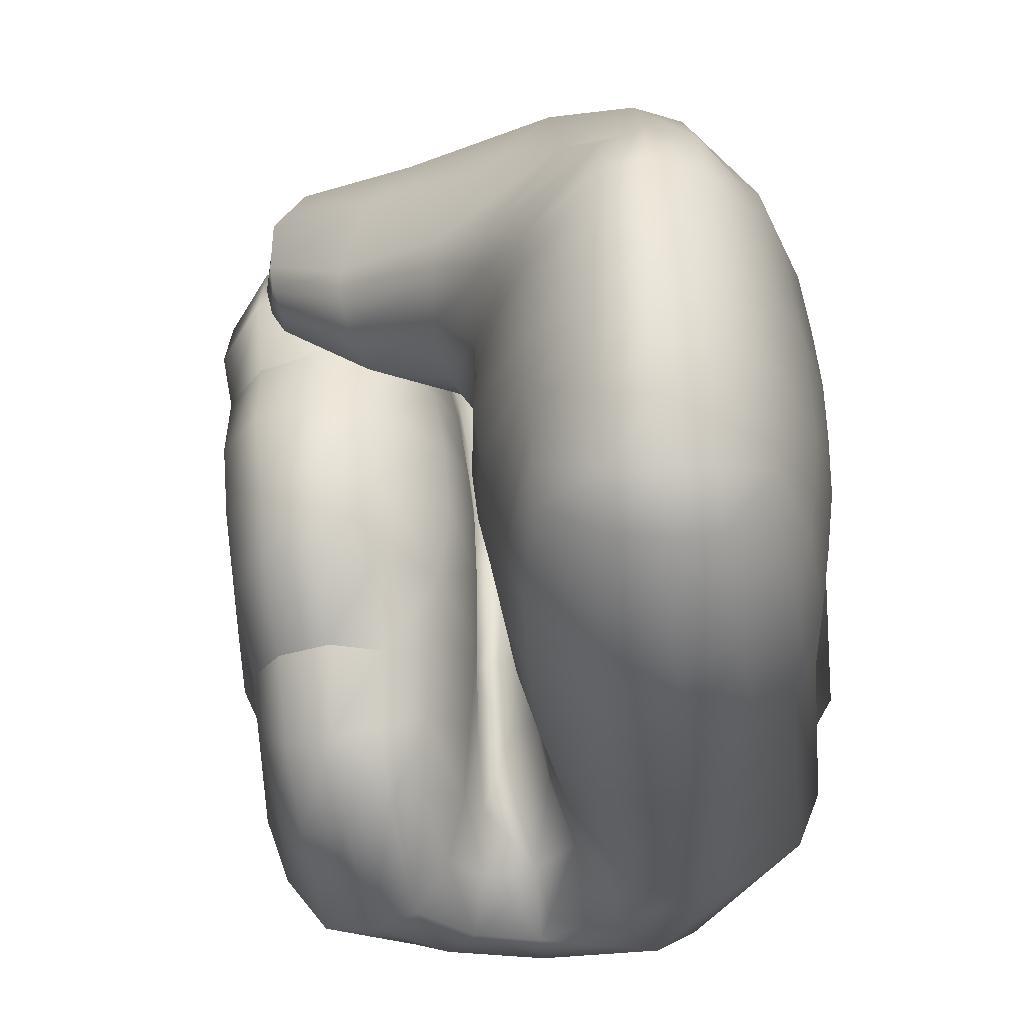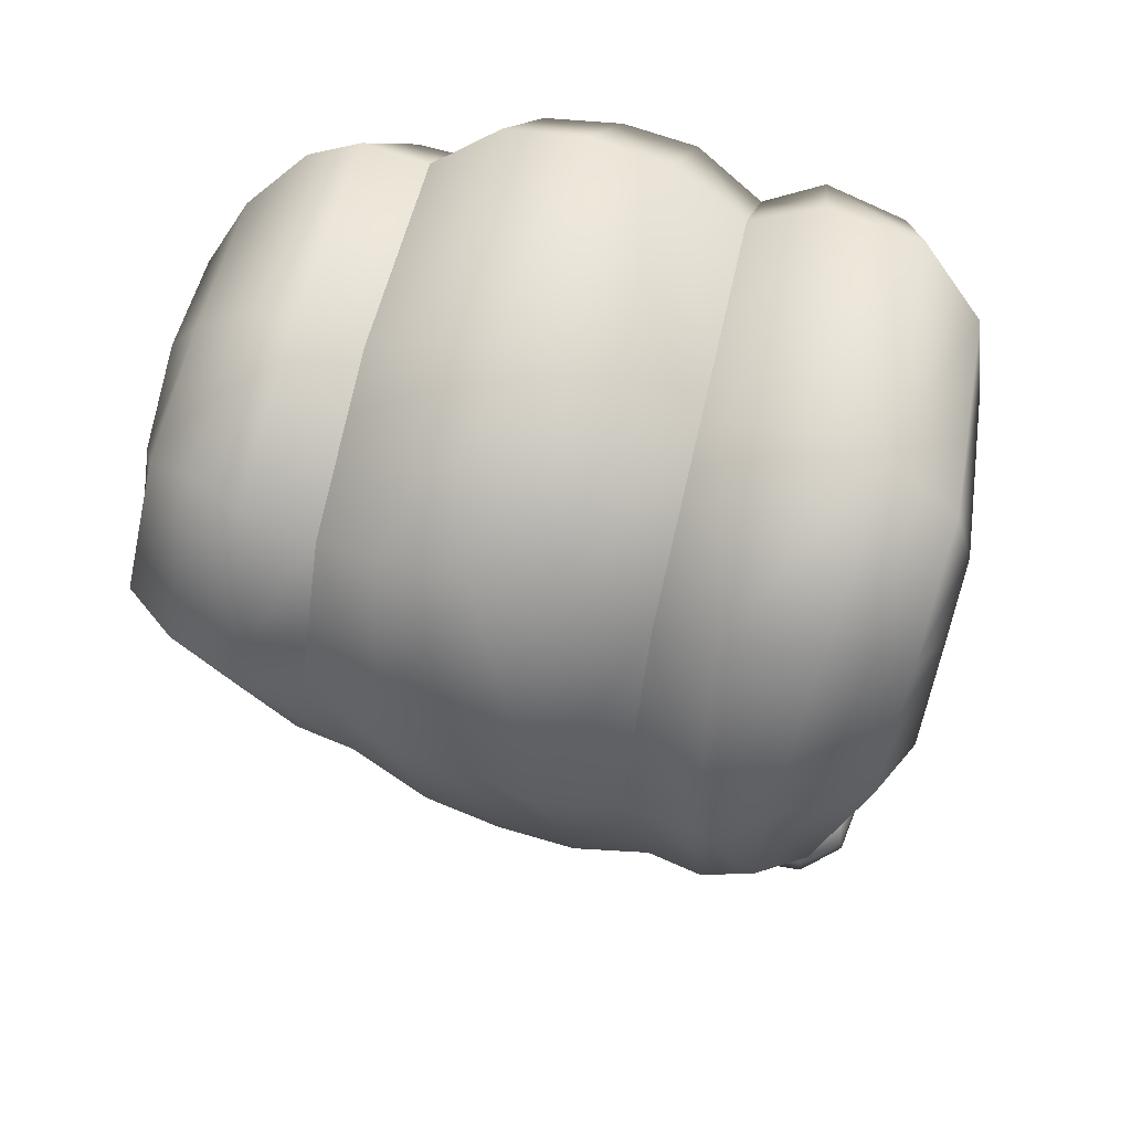
<metadata>
{"format":"obj","ext":"obj","renderer":"f3d","projection":"perspective","resolution":1024,"background":"white","views":[{"elev":-25.6,"azim":-172.7,"up":"+Y"},{"elev":60.4,"azim":103.0,"up":"+Z"}]}
</metadata>
<code>
g Hand_Grip_R
v -0.5243 0.3795 0.1169
v -0.5283 0.3651 0.1094
v -0.515 0.3814 0.09776
v -0.5151 0.3994 0.1145
v -0.5287 0.3816 0.1425
v -0.5341 0.3604 0.141
v -0.5166 0.4124 0.1446
v -0.5299 0.3825 0.1691
v -0.5338 0.3613 0.1656
v -0.5215 0.4142 0.1744
v -0.4937 0.3875 0.08886
v -0.4939 0.4092 0.1053
v -0.4967 0.4265 0.1442
v -0.4766 0.4171 0.1476
v -0.4719 0.4016 0.1017
v -0.4722 0.3823 0.08967
v -0.4937 0.3875 0.08886
v -0.4578 0.3703 0.1037
v -0.4585 0.3867 0.1119
v -0.457 0.3665 0.1391
v -0.4613 0.3884 0.1487
v -0.4945 0.4205 0.1982
v -0.4845 0.3945 0.2124
v -0.482 0.3657 0.2116
v -0.5106 0.4282 0.1846
v -0.5294 0.4239 0.2248
v -0.5336 0.4006 0.2404
v -0.5988 0.4201 0.2214
v -0.5853 0.4246 0.2031
v -0.5283 0.4299 0.2048
v -0.6095 0.4 0.2398
v -0.6145 0.3697 0.2409
v -0.5366 0.3698 0.2413
v -0.6502 0.3664 0.2067
v -0.6419 0.3927 0.2068
v -0.6514 0.3638 0.09064
v -0.6441 0.3834 0.08926
v -0.6256 0.4058 0.08215
v -0.6245 0.4101 0.1908
v -0.6045 0.4041 0.096
v -0.606 0.4125 0.1748
v -0.5899 0.3861 0.1061
v -0.5913 0.3975 0.1633
v -0.5727 0.3518 0.1025
v -0.5791 0.3701 0.1498
v -0.5638 0.3813 0.1676
v -0.5616 0.3608 0.1614
v -0.5457 0.3628 0.1641
v -0.5415 0.3834 0.1697
v -0.5306 0.4161 0.188
v -0.5722 0.4115 0.1882
v -0.5754 0.3538 0.146
v -0.5727 0.3518 0.1025
v -0.5671 0.3381 0.09483
v -0.5479 0.3411 0.1603
v -0.5361 0.34 0.1616
v -0.537 0.3191 0.157
v -0.5408 0.3176 0.1336
v -0.5378 0.3388 0.1383
v -0.5358 0.3282 0.09815
v -0.5316 0.3508 0.1034
v -0.5168 0.3337 0.07798
v -0.5157 0.3585 0.08622
v -0.4971 0.3346 0.07004
v -0.495 0.3605 0.08587
v -0.5484 0.3206 0.1553
v -0.5605 0.3391 0.1579
v -0.5589 0.3197 0.1537
v -0.572 0.3369 0.1434
v -0.5659 0.3197 0.1394
v -0.5637 0.3243 0.08347
v -0.5601 0.3077 0.07806
v -0.5533 0.3138 0.04599
v -0.5542 0.3017 0.0432
v -0.558 0.3189 0.01348
v -0.5587 0.3058 0.01011
v -0.5771 0.3234 -0.02235
v -0.577 0.3109 -0.02352
v -0.5995 0.3298 -0.03898
v -0.5994 0.3151 -0.04141
v -0.6146 0.3311 -0.04021
v -0.6153 0.316 -0.04346
v -0.5576 0.3003 0.1502
v -0.5477 0.2999 0.1522
v -0.5474 0.2732 0.1535
v -0.5571 0.2751 0.1471
v -0.5607 0.3024 0.1364
v -0.5588 0.2785 0.1351
v -0.5563 0.2915 0.0747
v -0.5569 0.274 0.0728
v -0.5534 0.289 0.04079
v -0.5556 0.2734 0.03908
v -0.5584 0.2933 0.006879
v -0.5607 0.2779 0.005382
v -0.5773 0.2983 -0.02422
v -0.578 0.2853 -0.02477
v -0.5992 0.3 -0.04216
v -0.5993 0.2837 -0.04299
v -0.6156 0.3005 -0.04493
v -0.6158 0.2839 -0.04592
v -0.5489 0.2467 0.1582
v -0.5384 0.2712 0.1521
v -0.5371 0.2981 0.1533
v -0.5425 0.269 0.1285
v -0.5423 0.2963 0.1293
v -0.5357 0.2804 0.09464
v -0.5375 0.3047 0.09593
v -0.5177 0.3074 0.07621
v -0.5176 0.2815 0.07989
v -0.5001 0.2815 0.07178
v -0.4993 0.3076 0.06776
v -0.5173 0.2561 0.09636
v -0.5319 0.2566 0.09818
v -0.5172 0.2302 0.09656
v -0.5301 0.2354 0.1058
v -0.5401 0.2418 0.1311
v -0.5381 0.2193 0.1338
v -0.5398 0.2442 0.1541
v -0.5415 0.2222 0.1557
v -0.5015 0.2279 0.09572
v -0.5006 0.2564 0.08989
v -0.5534 0.2248 0.1606
v -0.5596 0.25 0.146
v -0.5649 0.2267 0.1444
v -0.5617 0.2544 0.135
v -0.5655 0.2331 0.1334
v -0.5602 0.2562 0.07239
v -0.5631 0.2364 0.07199
v -0.5594 0.258 0.03818
v -0.5638 0.2396 0.03699
v -0.5644 0.2625 0.004933
v -0.5678 0.2456 0.00404
v -0.5791 0.2723 -0.02459
v -0.5794 0.2592 -0.02447
v -0.5994 0.2678 -0.04117
v -0.5999 0.2502 -0.0367
v -0.6159 0.2677 -0.04374
v -0.6169 0.2487 -0.03808
v -0.5815 0.2463 -0.02232
v -0.574 0.2303 0.002955
v -0.5939 0.2105 0.001245
v -0.5711 0.2227 0.03599
v -0.5913 0.2011 0.0352
v -0.5994 0.2349 -0.02822
v -0.6162 0.2059 0.001862
v -0.6154 0.1945 0.03757
v -0.6175 0.232 -0.02818
v -0.5882 0.1967 0.07211
v -0.6131 0.189 0.07258
v -0.5885 0.1918 0.1355
v -0.5728 0.2131 0.1327
v -0.5692 0.2182 0.07182
v -0.5725 0.206 0.1482
v -0.5832 0.1869 0.1666
v -0.5579 0.1831 0.178
v -0.5576 0.2039 0.1656
v -0.5967 0.1787 0.1797
v -0.5572 0.1802 0.1895
v -0.6091 0.1838 0.1483
v -0.5412 0.2012 0.1602
v -0.5367 0.1833 0.1697
v -0.5324 0.1985 0.1378
v -0.5215 0.1835 0.1428
v -0.5272 0.2147 0.1171
v -0.518 0.2076 0.1087
v -0.5067 0.1801 0.1479
v -0.5031 0.2032 0.1138
v -0.5267 0.1801 0.1775
v -0.4993 0.3076 0.06776
v -0.5001 0.2815 0.07178
v -0.4823 0.2796 0.07573
v -0.4805 0.3053 0.0717
v -0.4676 0.2795 0.09519
v -0.465 0.304 0.09031
v -0.4582 0.2682 0.1556
v -0.4553 0.2922 0.1517
v -0.4831 0.2934 0.2165
v -0.4853 0.2662 0.2123
v -0.5418 0.2946 0.2453
v -0.5439 0.2679 0.2398
v -0.6221 0.2699 0.2403
v -0.621 0.297 0.2453
v -0.6583 0.274 0.204
v -0.6573 0.3 0.2094
v -0.6586 0.279 0.08661
v -0.6578 0.3 0.08829
v -0.6615 0.2808 0.05129
v -0.6614 0.2998 0.05184
v -0.6575 0.2832 0.01646
v -0.6568 0.2998 0.01767
v -0.6487 0.2853 -0.01572
v -0.6486 0.3 -0.01391
v -0.6335 0.2847 -0.03649
v -0.634 0.301 -0.0352
v -0.6158 0.2839 -0.04592
v -0.6156 0.3005 -0.04493
v -0.6159 0.2677 -0.04374
v -0.6326 0.2687 -0.03497
v -0.6169 0.2487 -0.03808
v -0.6316 0.2504 -0.03135
v -0.6476 0.2706 -0.01637
v -0.6465 0.2573 -0.01527
v -0.6564 0.2666 0.01486
v -0.6545 0.2487 0.01386
v -0.6595 0.262 0.05015
v -0.6569 0.2424 0.04826
v -0.6509 0.2584 0.08453
v -0.6538 0.2383 0.08285
v -0.65 0.2539 0.1877
v -0.6521 0.2333 0.187
v -0.6173 0.2482 0.2236
v -0.6197 0.226 0.2245
v -0.5472 0.2467 0.2241
v -0.5489 0.2249 0.2274
v -0.4958 0.2217 0.2071
v -0.4942 0.2449 0.1994
v -0.4679 0.2214 0.1565
v -0.4693 0.244 0.1563
v -0.4707 0.2563 0.1135
v -0.473 0.2373 0.1167
v -0.4837 0.2552 0.09421
v -0.4855 0.2275 0.1009
v -0.5006 0.2564 0.08989
v -0.5015 0.2279 0.09572
v -0.4942 0.2449 0.1994
v -0.5472 0.2467 0.2241
v -0.6173 0.2482 0.2236
v -0.65 0.2539 0.1877
v -0.4837 0.2552 0.09421
v -0.5006 0.2564 0.08989
v -0.648 0.3766 0.05155
v -0.655 0.358 0.05289
v -0.6504 0.351 0.01843
v -0.6445 0.3678 0.01799
v -0.6221 0.3942 0.01525
v -0.6249 0.403 0.04632
v -0.5885 0.4094 0.03739
v -0.5948 0.4132 0.05721
v -0.5798 0.4043 0.02224
v -0.6077 0.392 0.002411
v -0.539 0.4116 0.06013
v -0.5447 0.4146 0.07389
v -0.5092 0.4147 0.07313
v -0.5094 0.4154 0.0823
v -0.4916 0.4121 0.0697
v -0.5094 0.4154 0.0823
v -0.4873 0.4112 0.08265
v -0.5307 0.4071 0.0491
v -0.6446 0.3426 -0.008737
v -0.6411 0.3557 -0.004066
v -0.6303 0.3493 -0.02605
v -0.6283 0.3653 -0.01858
v -0.6139 0.3491 -0.03466
v -0.6126 0.3651 -0.02582
v -0.6008 0.3466 -0.03457
v -0.5995 0.3606 -0.02671
v -0.5767 0.3345 -0.02147
v -0.5775 0.3455 -0.019
v -0.56 0.3363 0.003024
v -0.5665 0.3522 -0.003529
v -0.5429 0.3476 0.02223
v -0.5457 0.3601 0.01882
v -0.5866 0.3751 -0.004175
v -0.5616 0.3845 0.01717
v -0.5098 0.3558 0.04585
v -0.5096 0.3661 0.04439
v -0.4822 0.3757 0.06825
v -0.4813 0.3841 0.06739
v -0.4793 0.3741 0.08121
v -0.4768 0.3839 0.08238
v -0.4775 0.3997 0.08394
v -0.4815 0.4003 0.0684
v -0.5177 0.3904 0.04539
v -0.4888 0.3737 0.09293
v -0.4875 0.3796 0.09597
v -0.4891 0.3959 0.09839
v -0.4979 0.4086 0.09537
v -0.5149 0.4127 0.08746
v -0.4914 0.3684 0.0883
v -0.4844 0.3658 0.07904
v -0.4853 0.3679 0.07034
v -0.5122 0.347 0.05031
v -0.4844 0.3658 0.07904
v -0.5164 0.3398 0.0619
v -0.5428 0.3368 0.02943
v -0.5446 0.3273 0.04917
v -0.558 0.3189 0.01348
v -0.5533 0.3138 0.04599
v -0.5637 0.3243 0.08347
v -0.5535 0.3326 0.07557
v -0.5216 0.3469 0.07895
v -0.4914 0.3684 0.0883
v -0.5571 0.3417 0.08563
v -0.5671 0.3381 0.09483
v -0.5611 0.3543 0.0917
v -0.5727 0.3518 0.1025
v -0.5747 0.3842 0.09563
v -0.5899 0.3861 0.1061
v -0.5238 0.3626 0.09177
v -0.5226 0.3538 0.08665
v -0.4875 0.3796 0.09597
v -0.4888 0.3737 0.09293
v -0.4891 0.3959 0.09839
v -0.5311 0.3853 0.09565
v -0.6154 0.1945 0.03757
v -0.6162 0.2059 0.001862
v -0.6345 0.216 0.005871
v -0.6348 0.2061 0.04112
v -0.6492 0.2324 0.01184
v -0.6506 0.2245 0.04555
v -0.6316 0.2349 -0.02308
v -0.6434 0.2441 -0.01232
v -0.6175 0.232 -0.02818
v -0.6315 0.2007 0.07612
v -0.6467 0.2198 0.08061
v -0.6274 0.1956 0.1622
v -0.6091 0.1838 0.1483
v -0.6131 0.189 0.07258
v -0.645 0.2149 0.1849
v -0.6079 0.1902 0.199
v -0.6163 0.2092 0.2183
v -0.5515 0.2084 0.2232
v -0.5553 0.1906 0.2052
v -0.5967 0.1787 0.1797
v -0.5572 0.1802 0.1895
v -0.5267 0.1801 0.1775
v -0.5139 0.1869 0.191
v -0.5067 0.1801 0.1479
v -0.4892 0.1832 0.1559
v -0.5031 0.2032 0.1138
v -0.4873 0.2041 0.12
v -0.4756 0.2003 0.1563
v -0.4768 0.2185 0.1295
v -0.5031 0.2043 0.2071
v -0.6045 0.4041 0.096
v -0.6256 0.4058 0.08215
v -0.5937 0.4116 0.07354
v -0.586 0.4029 0.08822
v -0.5444 0.4128 0.08376
v -0.5405 0.404 0.09266
v -0.5149 0.4127 0.08746
v -0.4979 0.4086 0.09537
v -0.5311 0.3853 0.09565
v -0.4891 0.3959 0.09839
v -0.5747 0.3842 0.09563
v -0.5899 0.3861 0.1061
v -0.6584 0.3375 0.05305
v -0.6531 0.3327 0.01833
v -0.6555 0.3163 0.01824
v -0.6478 0.3148 -0.01319
v -0.6462 0.3293 -0.01168
v -0.6333 0.3162 -0.03328
v -0.6319 0.3312 -0.03007
v -0.6153 0.316 -0.04346
v -0.6146 0.3311 -0.04021
v -0.6607 0.3188 0.05267
v -0.6489 0.3424 0.09007
v -0.6571 0.3213 0.08955
v -0.6482 0.347 0.1948
v -0.6567 0.3244 0.2055
v -0.6131 0.3469 0.2293
v -0.6194 0.3227 0.2409
v -0.5398 0.3477 0.2301
v -0.5403 0.3218 0.2414
v -0.482 0.3205 0.2112
v -0.4869 0.3458 0.1996
v -0.4546 0.3184 0.1392
v -0.4624 0.344 0.1316
v -0.4608 0.3533 0.105
v -0.4627 0.3289 0.09135
v -0.4742 0.3578 0.09053
v -0.4772 0.3318 0.07477
v -0.495 0.3605 0.08587
v -0.4971 0.3346 0.07004
v -0.4869 0.3458 0.1996
v -0.5398 0.3477 0.2301
v -0.6131 0.3469 0.2293
v -0.6482 0.347 0.1948
v -0.4742 0.3578 0.09053
v -0.495 0.3605 0.08587
v -0.5006 0.2564 0.08989
v -0.5771 0.3234 -0.02235
v -0.5995 0.3298 -0.03898
g Hand_Grip_R_0
f 3 2 1
f 4 3 1
f 1 2 5
f 2 6 5
f 1 5 7
f 4 1 7
f 8 5 6
f 7 5 8
f 9 8 6
f 10 7 8
f 11 3 4
f 12 11 4
f 4 7 12
f 13 7 10
f 7 13 12
f 12 13 14
f 15 12 14
f 15 16 12
f 16 17 12
f 18 16 15
f 19 18 15
f 20 18 19
f 21 20 19
f 15 14 21
f 19 15 21
f 14 22 21
f 22 23 21
f 21 23 24
f 20 21 24
f 14 13 25
f 22 14 25
f 25 13 10
f 22 26 23
f 26 27 23
f 24 23 27
f 27 26 28
f 28 26 29
f 26 30 29
f 22 25 30
f 26 22 30
f 31 27 28
f 31 32 27
f 32 33 27
f 33 24 27
f 34 32 31
f 35 34 31
f 31 28 35
f 36 34 35
f 37 36 35
f 37 35 38
f 35 39 38
f 28 29 39
f 28 39 35
f 38 39 40
f 39 41 40
f 29 41 39
f 40 41 42
f 41 43 42
f 43 41 29
f 42 43 44
f 43 45 44
f 46 45 43
f 46 47 45
f 48 47 46
f 49 48 46
f 50 49 46
f 51 50 46
f 51 46 43
f 47 52 45
f 45 52 53
f 52 54 53
f 51 43 29
f 30 50 51
f 29 30 51
f 30 25 50
f 25 10 50
f 50 10 49
f 10 8 49
f 49 8 9
f 48 49 9
f 48 9 55
f 48 55 47
f 9 56 55
f 55 56 57
f 57 56 58
f 56 59 58
f 60 58 59
f 61 60 59
f 62 60 61
f 63 62 61
f 64 62 63
f 65 64 63
f 66 55 57
f 55 66 67
f 66 68 67
f 67 68 69
f 68 70 69
f 69 70 71
f 70 72 71
f 71 72 73
f 72 74 73
f 73 74 75
f 74 76 75
f 77 75 76
f 78 77 76
f 77 78 79
f 78 80 79
f 79 80 81
f 80 82 81
f 68 83 70
f 84 83 68
f 84 85 83
f 85 86 83
f 83 86 87
f 86 88 87
f 87 88 89
f 88 90 89
f 89 90 91
f 90 92 91
f 91 92 93
f 92 94 93
f 95 93 94
f 96 95 94
f 95 96 97
f 96 98 97
f 97 98 99
f 98 100 99
f 85 101 86
f 85 102 101
f 85 84 102
f 84 103 102
f 102 103 104
f 103 105 104
f 106 104 105
f 107 106 105
f 106 107 108
f 109 106 108
f 110 109 108
f 111 110 108
f 109 112 106
f 112 113 106
f 106 113 104
f 112 114 113
f 114 115 113
f 113 115 116
f 113 116 104
f 115 117 116
f 118 116 117
f 104 116 118
f 119 118 117
f 120 114 112
f 121 120 112
f 101 118 119
f 122 101 119
f 101 122 123
f 122 124 123
f 123 124 125
f 124 126 125
f 125 126 127
f 126 128 127
f 127 128 129
f 128 130 129
f 129 130 131
f 130 132 131
f 133 131 132
f 134 133 132
f 133 134 135
f 134 136 135
f 135 136 137
f 136 138 137
f 123 125 88
f 86 123 88
f 101 123 86
f 127 129 92
f 90 127 92
f 125 127 90
f 88 125 90
f 133 96 131
f 133 135 98
f 96 133 98
f 135 137 100
f 98 135 100
f 134 139 136
f 139 134 140
f 139 140 141
f 141 140 142
f 143 141 142
f 144 139 141
f 145 141 143
f 146 145 143
f 141 145 147
f 144 141 147
f 146 143 148
f 149 146 148
f 149 148 150
f 150 148 151
f 148 152 151
f 143 142 152
f 148 143 152
f 150 151 153
f 154 150 153
f 154 153 155
f 153 156 155
f 154 155 157
f 155 158 157
f 159 150 154
f 157 159 154
f 159 149 150
f 156 160 155
f 160 161 155
f 155 161 158
f 160 162 161
f 162 163 161
f 163 162 164
f 165 163 164
f 166 163 165
f 167 166 165
f 163 166 168
f 161 163 168
f 161 168 158
f 165 164 115
f 114 165 115
f 167 165 114
f 164 162 117
f 115 164 117
f 117 162 160
f 119 117 160
f 119 160 156
f 122 119 156
f 122 156 124
f 156 153 124
f 124 153 126
f 153 151 126
f 126 151 128
f 151 152 128
f 128 152 130
f 152 142 130
f 130 142 132
f 142 140 132
f 134 132 140
f 120 167 114
f 171 170 169
f 172 171 169
f 173 171 172
f 174 173 172
f 175 173 174
f 176 175 174
f 175 176 177
f 178 175 177
f 178 177 179
f 180 178 179
f 181 180 179
f 182 181 179
f 183 181 182
f 184 183 182
f 185 183 184
f 186 185 184
f 187 185 186
f 188 187 186
f 189 187 188
f 190 189 188
f 191 189 190
f 192 191 190
f 193 191 192
f 194 193 192
f 195 193 194
f 196 195 194
f 195 197 193
f 197 198 193
f 193 198 191
f 197 199 198
f 199 200 198
f 198 200 201
f 198 201 191
f 191 201 189
f 200 202 201
f 201 202 203
f 201 203 189
f 202 204 203
f 203 204 205
f 204 206 205
f 205 206 207
f 206 208 207
f 207 208 209
f 208 210 209
f 209 210 211
f 210 212 211
f 211 212 213
f 212 214 213
f 214 215 213
f 215 216 213
f 215 217 216
f 217 218 216
f 218 217 219
f 217 220 219
f 219 220 221
f 220 222 221
f 221 222 223
f 222 224 223
f 218 219 173
f 175 218 173
f 225 218 175
f 178 225 175
f 226 225 178
f 180 226 178
f 227 226 180
f 181 227 180
f 228 227 181
f 183 228 181
f 207 228 183
f 185 207 183
f 205 207 185
f 187 205 185
f 203 205 187
f 189 203 187
f 173 219 171
f 219 229 171
f 171 229 170
f 229 230 170
f 233 232 231
f 234 233 231
f 234 231 235
f 231 236 235
f 237 235 236
f 238 237 236
f 237 239 235
f 239 240 235
f 241 237 238
f 242 241 238
f 243 241 242
f 244 243 242
f 243 245 241
f 243 246 245
f 246 247 245
f 245 248 241
f 248 239 237
f 241 248 237
f 249 233 234
f 250 249 234
f 251 249 250
f 252 251 250
f 253 251 252
f 254 253 252
f 254 252 240
f 252 250 235
f 252 235 240
f 250 234 235
f 255 253 254
f 256 255 254
f 257 255 256
f 258 257 256
f 257 258 259
f 258 260 259
f 258 256 260
f 261 259 260
f 262 261 260
f 262 260 263
f 256 263 260
f 256 254 263
f 264 262 263
f 265 261 262
f 266 265 262
f 266 262 264
f 267 265 266
f 268 267 266
f 269 267 268
f 270 269 268
f 271 270 268
f 272 271 268
f 268 266 273
f 272 268 273
f 273 266 264
f 264 263 239
f 263 240 239
f 254 240 263
f 264 239 248
f 273 264 248
f 273 248 245
f 272 273 245
f 247 271 272
f 245 247 272
f 274 269 270
f 275 274 270
f 275 270 271
f 276 275 271
f 276 271 247
f 277 276 247
f 277 247 246
f 278 277 246
f 274 279 269
f 279 280 269
f 269 280 267
f 280 281 267
f 267 281 265
f 281 282 265
f 281 283 282
f 283 284 282
f 282 284 285
f 284 286 285
f 285 286 287
f 286 288 287
f 289 288 286
f 290 289 286
f 290 286 284
f 291 290 284
f 291 284 283
f 292 291 283
f 290 293 289
f 293 294 289
f 293 295 294
f 295 296 294
f 295 297 296
f 297 298 296
f 299 295 293
f 300 299 293
f 300 293 290
f 291 300 290
f 301 299 300
f 302 301 300
f 302 300 291
f 292 302 291
f 301 303 299
f 303 304 299
f 304 297 295
f 299 304 295
f 307 306 305
f 308 307 305
f 309 307 308
f 310 309 308
f 311 307 309
f 312 311 309
f 313 306 307
f 311 313 307
f 310 308 314
f 315 310 314
f 315 314 316
f 316 314 317
f 314 318 317
f 308 305 318
f 314 308 318
f 319 315 316
f 319 316 320
f 321 319 320
f 321 320 322
f 320 323 322
f 320 324 323
f 316 317 324
f 320 316 324
f 324 325 323
f 325 326 323
f 326 327 323
f 323 327 322
f 326 328 327
f 328 329 327
f 329 328 330
f 331 329 330
f 332 329 331
f 333 332 331
f 329 332 334
f 327 329 334
f 327 334 322
f 319 321 212
f 210 319 212
f 315 319 210
f 208 315 210
f 310 315 208
f 206 310 208
f 309 310 206
f 204 309 206
f 312 309 204
f 202 312 204
f 311 312 202
f 200 311 202
f 313 311 200
f 199 313 200
f 212 321 214
f 321 322 214
f 214 322 215
f 322 334 215
f 215 334 217
f 334 332 217
f 217 332 220
f 332 333 220
f 220 333 222
f 333 331 222
f 222 331 224
f 331 330 224
f 337 336 335
f 338 337 335
f 339 337 338
f 340 339 338
f 341 339 340
f 342 341 340
f 342 340 343
f 344 342 343
f 340 338 345
f 343 340 345
f 338 335 346
f 345 338 346
f 341 244 339
f 244 242 339
f 339 242 337
f 242 238 337
f 337 238 336
f 238 236 336
f 38 236 231
f 37 38 231
f 231 232 37
f 232 36 37
f 232 347 36
f 348 347 232
f 348 349 347
f 350 349 348
f 351 350 348
f 352 350 351
f 353 352 351
f 354 352 353
f 355 354 353
f 349 356 347
f 347 356 357
f 347 357 36
f 356 358 357
f 357 358 359
f 358 360 359
f 359 360 361
f 360 362 361
f 361 362 363
f 362 364 363
f 364 365 363
f 365 366 363
f 365 367 366
f 367 368 366
f 368 367 369
f 367 370 369
f 369 370 371
f 370 372 371
f 371 372 373
f 372 374 373
f 360 184 362
f 186 184 360
f 184 182 362
f 362 182 364
f 182 179 364
f 364 179 365
f 179 177 365
f 365 177 367
f 177 176 367
f 367 176 370
f 176 174 370
f 370 174 372
f 174 172 372
f 372 172 374
f 172 169 374
f 368 369 18
f 20 368 18
f 368 20 375
f 20 24 375
f 376 375 24
f 33 376 24
f 377 376 33
f 32 377 33
f 378 377 32
f 34 378 32
f 357 378 34
f 36 357 34
f 18 369 16
f 369 379 16
f 16 379 17
f 379 380 17
f 102 104 118
f 102 118 101
f 129 131 94
f 92 129 94
f 96 94 131
f 381 112 109
f 110 381 109
f 107 105 58
f 60 107 58
f 58 105 103
f 57 58 103
f 57 103 84
f 66 57 84
f 66 84 68
f 108 107 60
f 62 108 60
f 111 108 62
f 64 111 62
f 83 87 70
f 70 87 72
f 87 89 72
f 72 89 74
f 89 91 74
f 74 91 76
f 91 93 76
f 76 93 95
f 78 76 95
f 78 95 80
f 95 97 80
f 80 97 82
f 97 99 82
f 196 194 352
f 354 196 352
f 352 194 350
f 194 192 350
f 350 192 349
f 192 190 349
f 349 190 356
f 190 188 356
f 356 188 358
f 188 186 358
f 358 186 360
f 63 61 2
f 3 63 2
f 2 61 6
f 61 59 6
f 6 59 56
f 9 6 56
f 65 63 3
f 11 65 3
f 55 67 47
f 47 67 52
f 67 69 52
f 52 69 54
f 69 71 54
f 282 285 261
f 265 282 261
f 261 285 259
f 285 287 259
f 257 259 287
f 382 257 287
f 257 382 255
f 382 383 255
f 255 383 253
f 383 355 253
f 253 355 251
f 355 353 251
f 251 353 249
f 353 351 249
f 249 351 233
f 351 348 233
f 233 348 232
f 139 144 136
f 136 144 138
f 144 147 138

</code>
